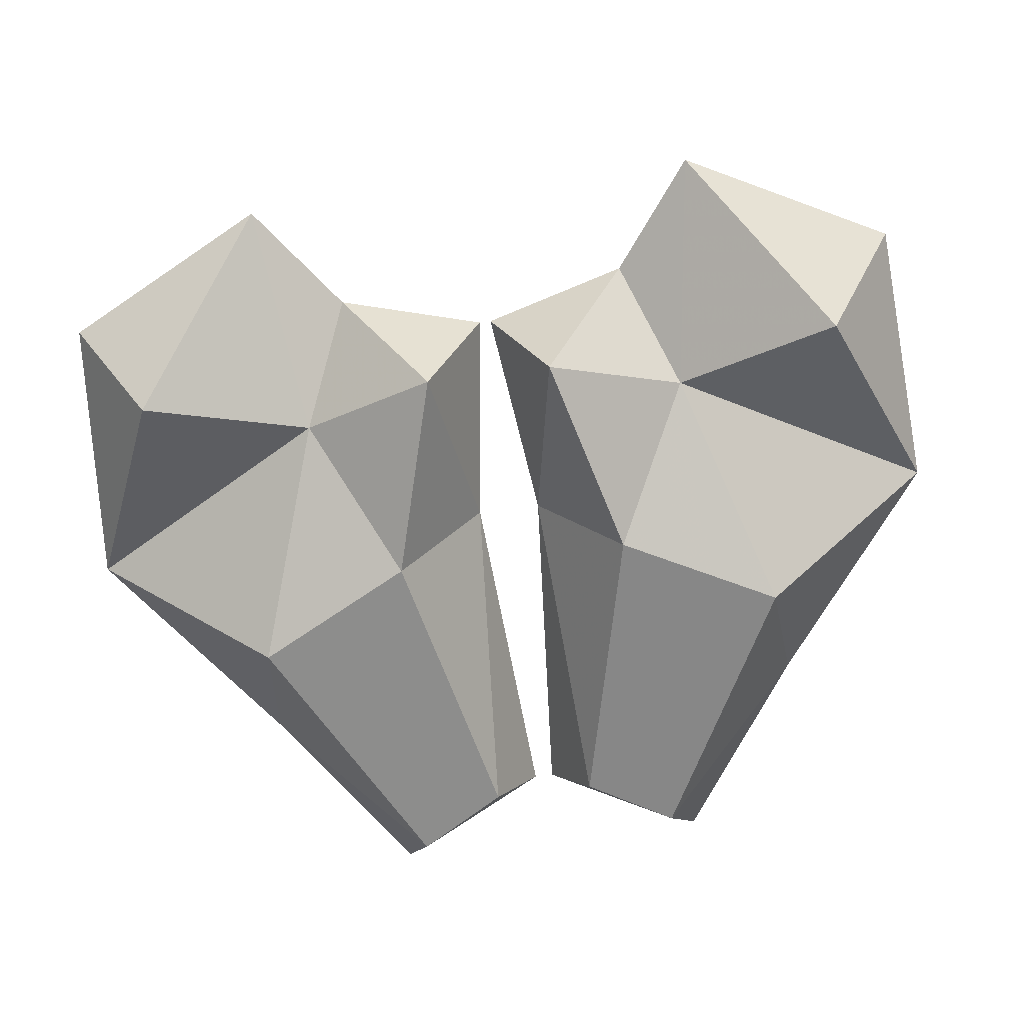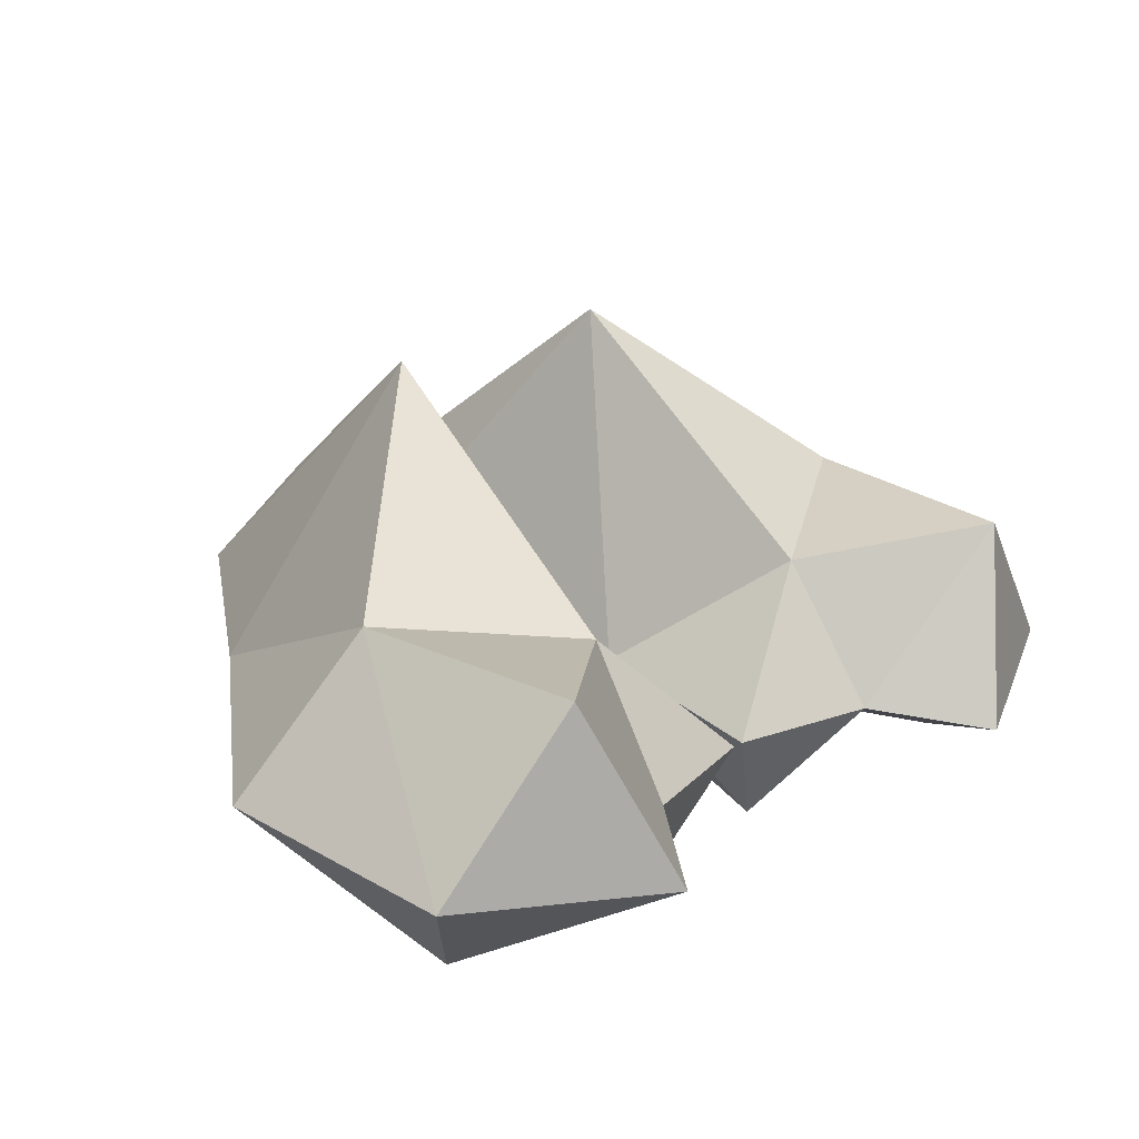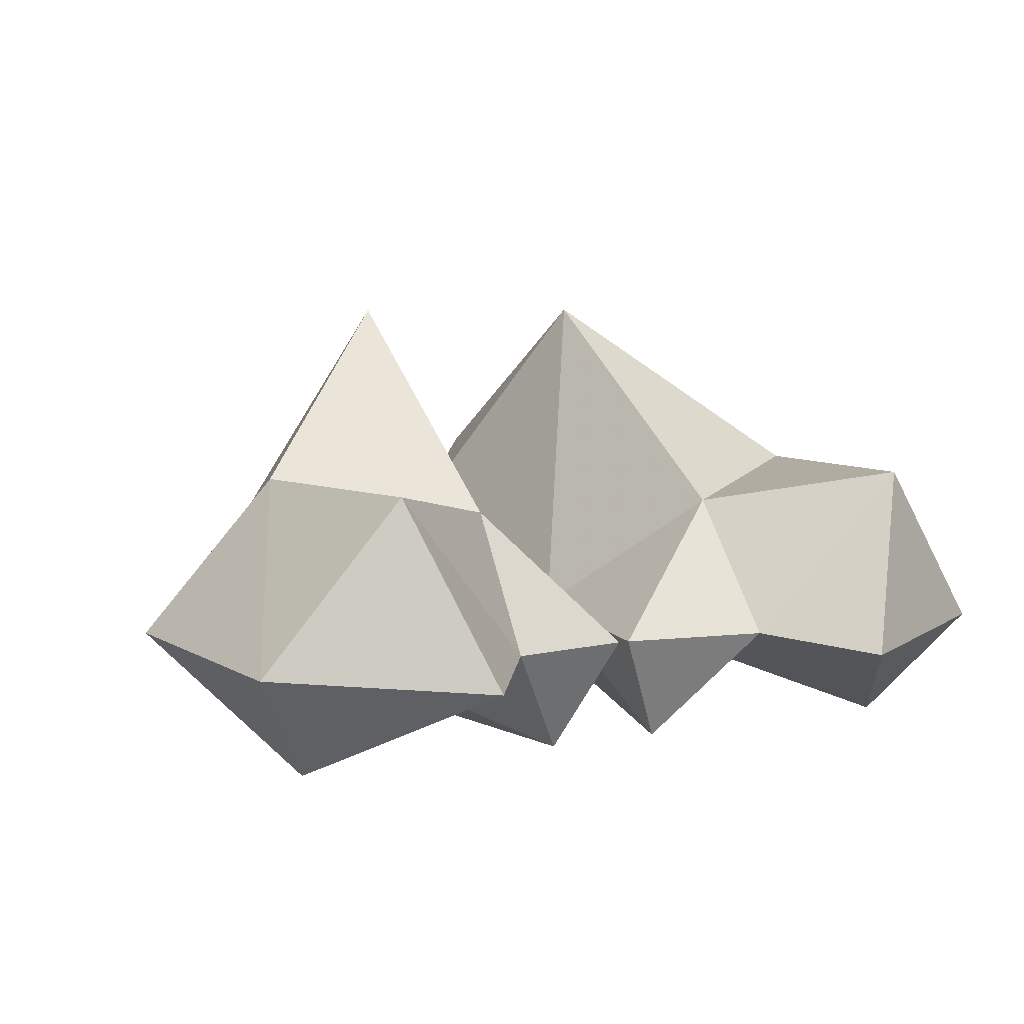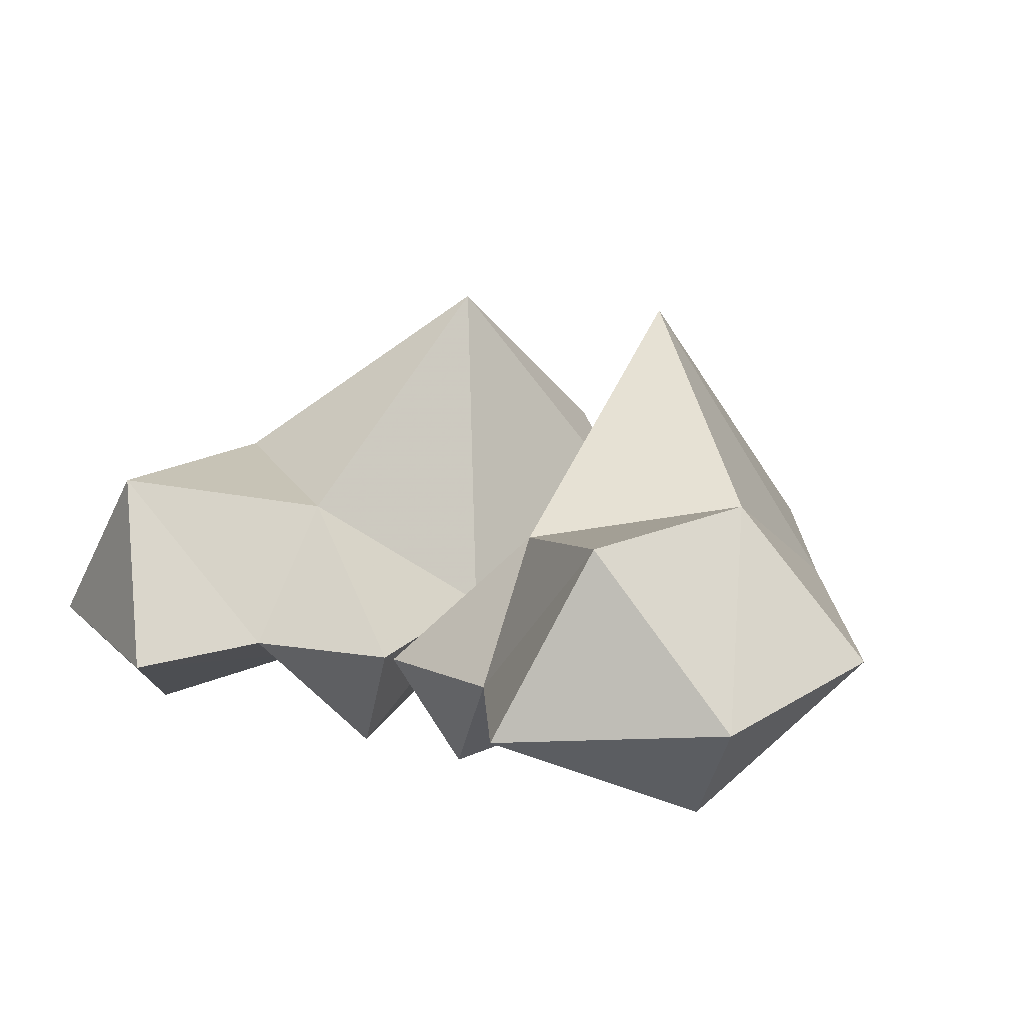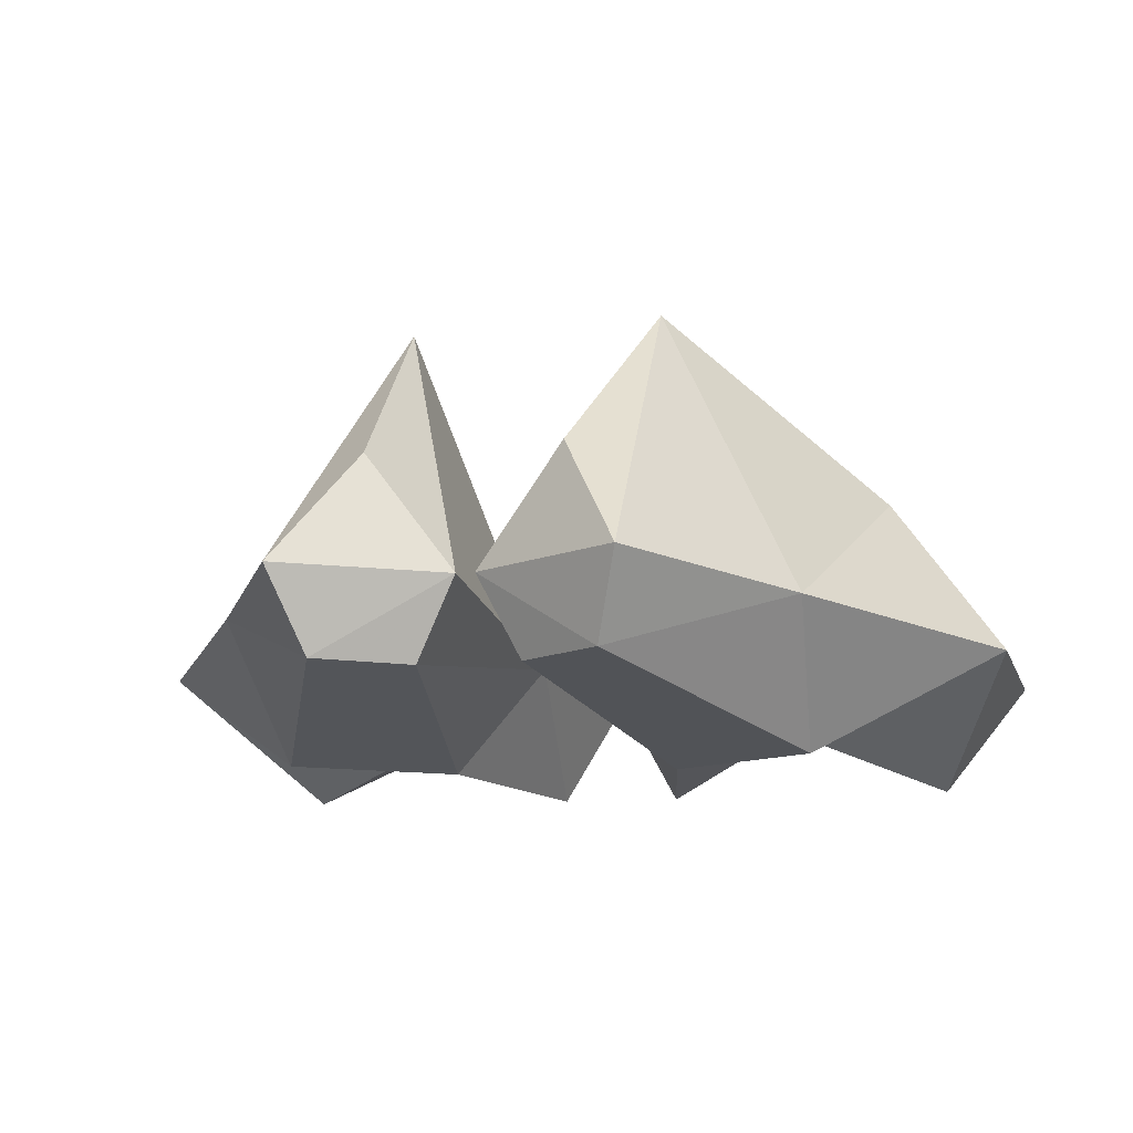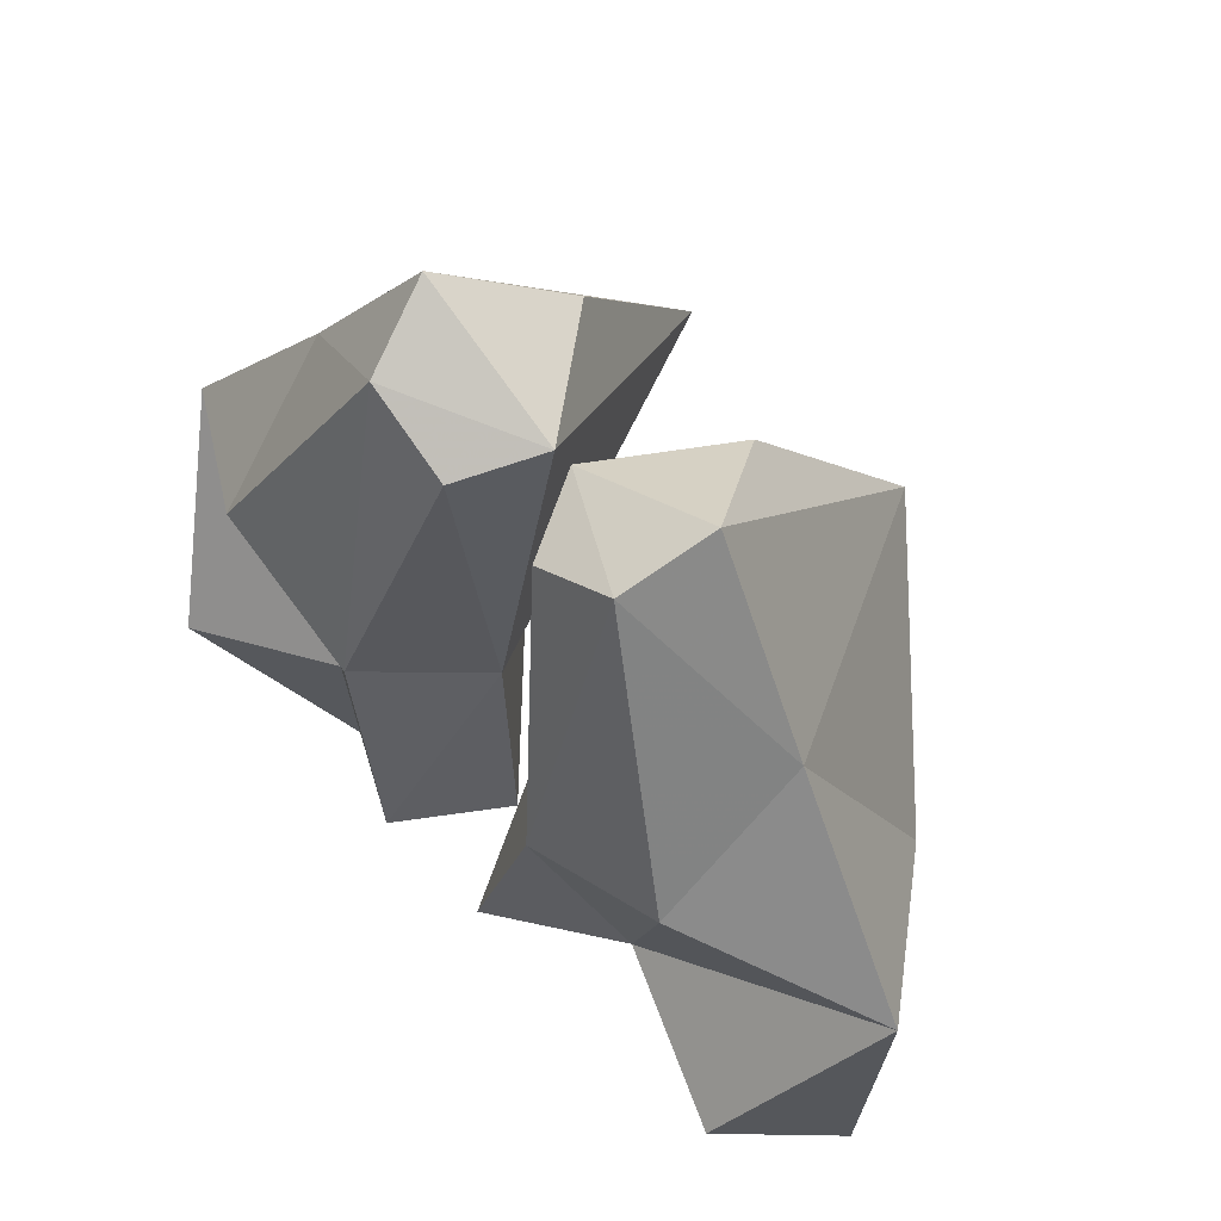
<metadata>
{"format":"obj","ext":"obj","renderer":"f3d","projection":"perspective","resolution":1024,"background":"white","views":[{"elev":-77.4,"azim":7.0,"up":"+Z"},{"elev":22.3,"azim":-44.6,"up":"+Z"},{"elev":5.7,"azim":-30.0,"up":"+Z"},{"elev":12.2,"azim":33.7,"up":"+Z"},{"elev":-9.2,"azim":-162.2,"up":"+Z"},{"elev":59.7,"azim":-134.0,"up":"+Y"}]}
</metadata>
<code>
g AOldGorillaFeet
v -1.148 -1.043 0.2336
v -1.187 -0.3424 0.2635
v -0.9467 -0.8455 -0.06645
v -0.6072 -1.318 0.1928
v -0.5233 -0.7138 0.1018
v -0.394 -1.038 0.2335
v -0.1658 -0.8301 -0.07327
v -0.311 -0.3028 -0.02715
v -0.08477 -0.379 0.262
v -0.1358 0.4654 0.1819
v -0.7175 -0.09561 -0.01071
v -0.3663 0.5978 0.1924
v -0.02506 0.4923 0.3988
v -0.7686 0.2173 0.3525
v -0.4398 0.702 0.4158
v -0.01549 -0.9342 0.2257
v -0.8684 -0.4767 0.6867
v -0.3488 -0.03704 1.147
v -0.3732 -0.7804 0.5947
v -0.7963 -1.133 0.6846
v -0.2585 0.5182 0.7071
v 1.148 -1.043 0.2336
v 0.9467 -0.8455 -0.06645
v 1.187 -0.3424 0.2635
v 0.6072 -1.318 0.1928
v 0.5233 -0.7138 0.1018
v 0.394 -1.038 0.2335
v 0.1658 -0.8301 -0.07327
v 0.311 -0.3028 -0.02715
v 0.08477 -0.379 0.262
v 0.1358 0.4654 0.1819
v 0.7175 -0.09561 -0.01071
v 0.3663 0.5978 0.1924
v 0.02506 0.4923 0.3988
v 0.7686 0.2173 0.3525
v 0.4398 0.702 0.4158
v 0.01549 -0.9342 0.2257
v 0.8684 -0.4767 0.6867
v 0.3488 -0.03704 1.147
v 0.3732 -0.7804 0.5947
v 0.7963 -1.133 0.6846
v 0.2585 0.5182 0.7071
f 1 2 3
f 3 4 1
f 3 5 4
f 2 5 3
f 5 6 4
f 5 7 6
f 8 7 5
f 8 9 7
f 10 9 8
f 11 8 5
f 2 11 5
f 12 8 11
f 12 10 8
f 13 10 12
f 13 9 10
f 14 11 2
f 14 12 11
f 15 12 14
f 15 13 12
f 6 7 16
f 16 7 9
f 17 2 1
f 17 14 2
f 18 14 17
f 17 19 18
f 18 19 9
f 19 16 9
f 18 9 13
f 17 20 19
f 1 20 17
f 1 4 20
f 4 6 20
f 20 6 19
f 19 6 16
f 21 18 13
f 21 13 15
f 15 18 21
f 15 14 18
f 22 23 24
f 23 22 25
f 23 25 26
f 24 23 26
f 26 25 27
f 26 27 28
f 29 26 28
f 29 28 30
f 31 29 30
f 32 26 29
f 24 26 32
f 33 32 29
f 33 29 31
f 34 33 31
f 34 31 30
f 35 24 32
f 35 32 33
f 36 35 33
f 36 33 34
f 27 37 28
f 37 30 28
f 38 22 24
f 38 24 35
f 39 38 35
f 38 39 40
f 39 30 40
f 40 30 37
f 39 34 30
f 38 40 41
f 22 38 41
f 22 41 25
f 25 41 27
f 41 40 27
f 40 37 27
f 42 34 39
f 42 36 34
f 36 42 39
f 36 39 35

</code>
